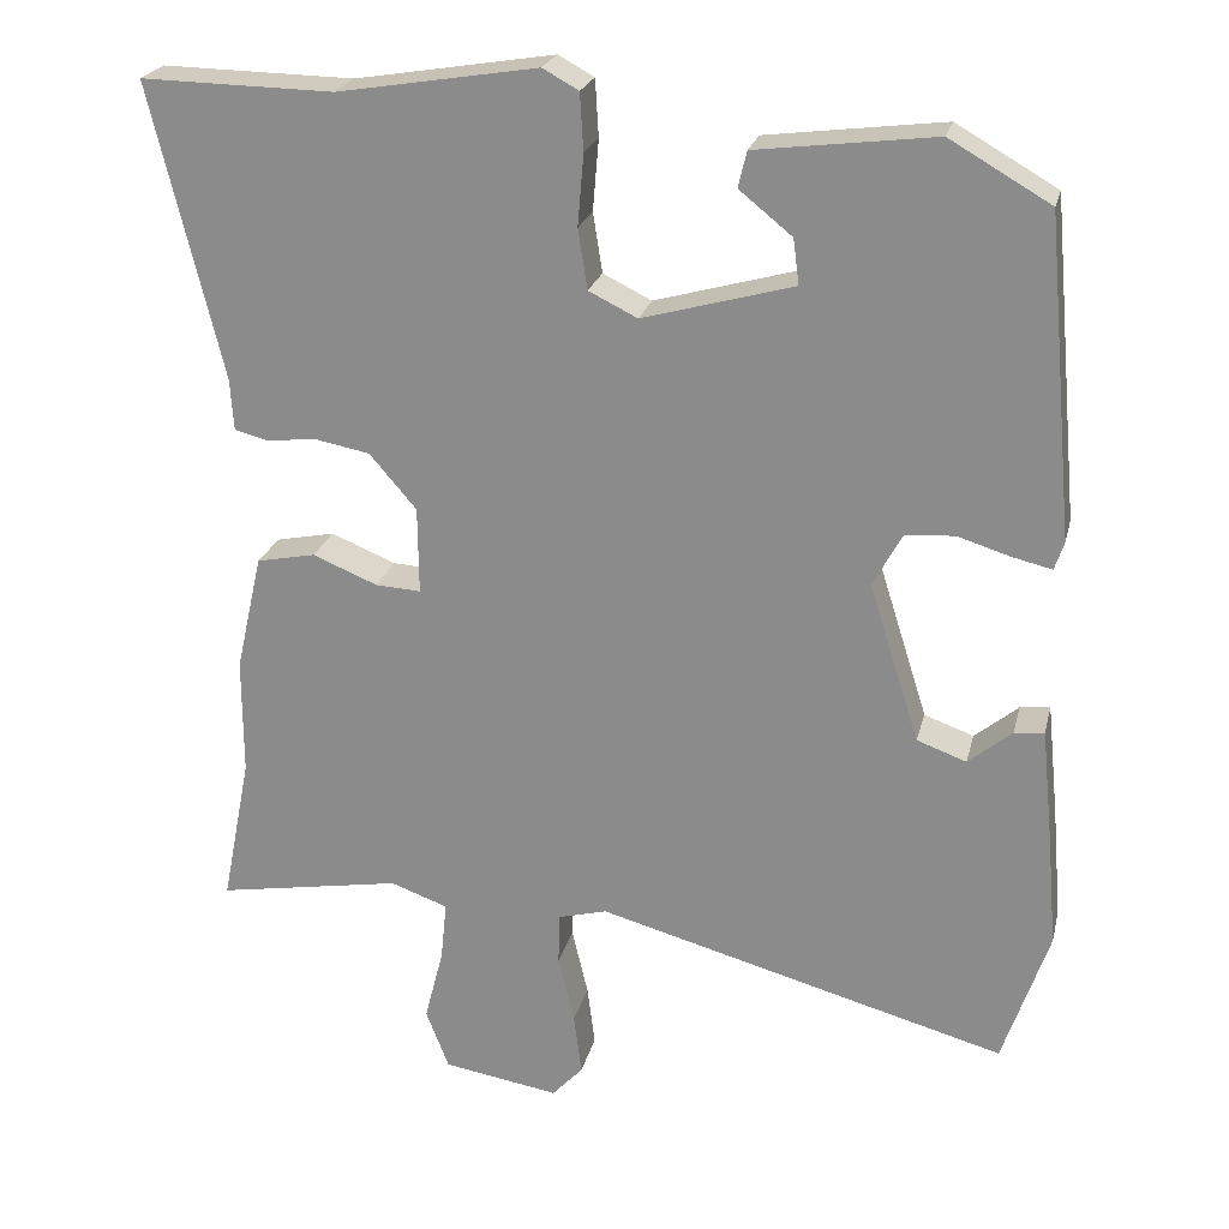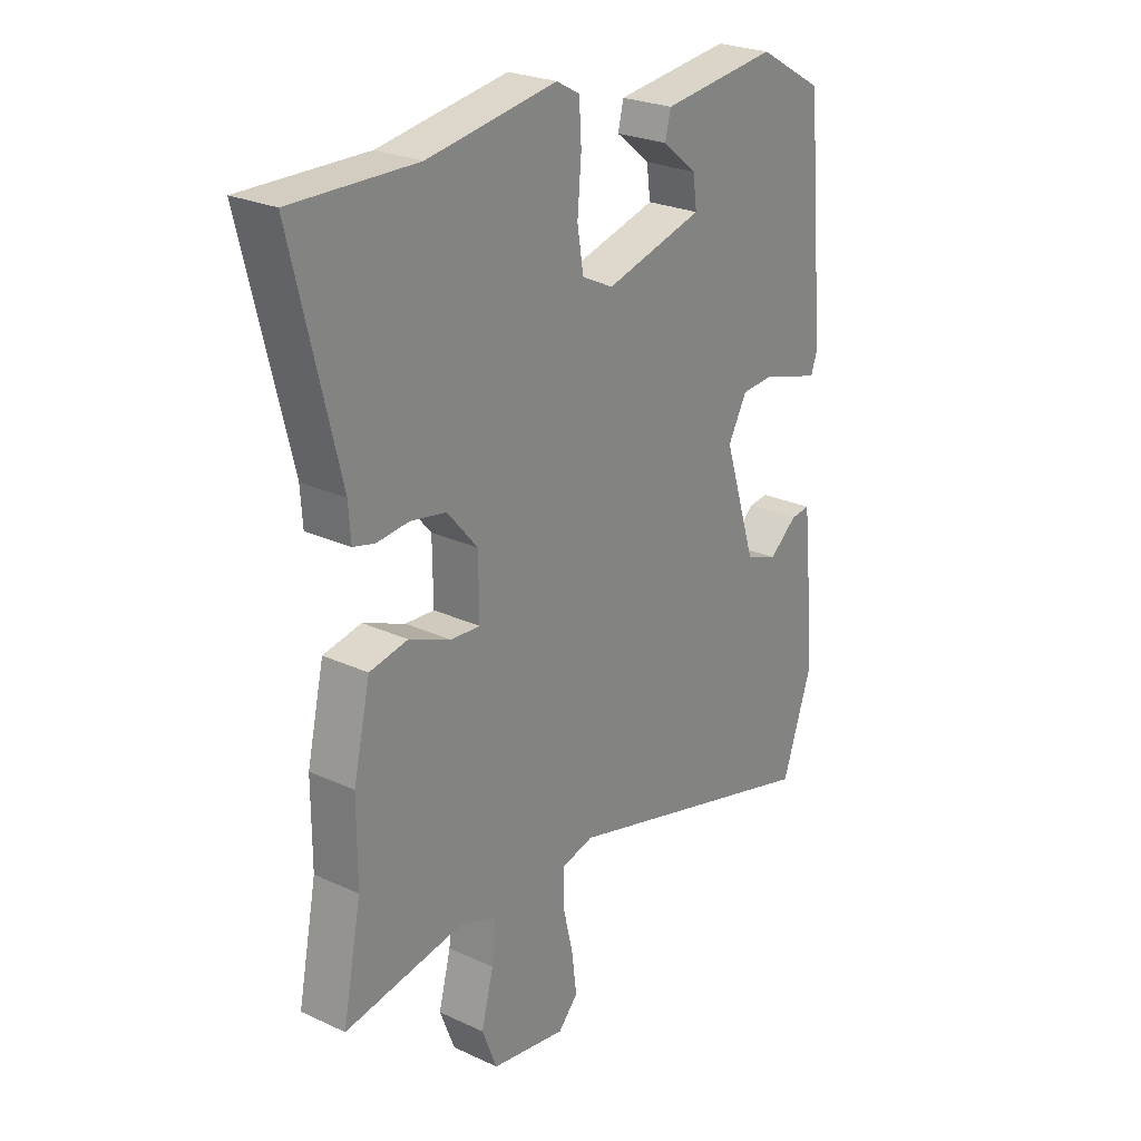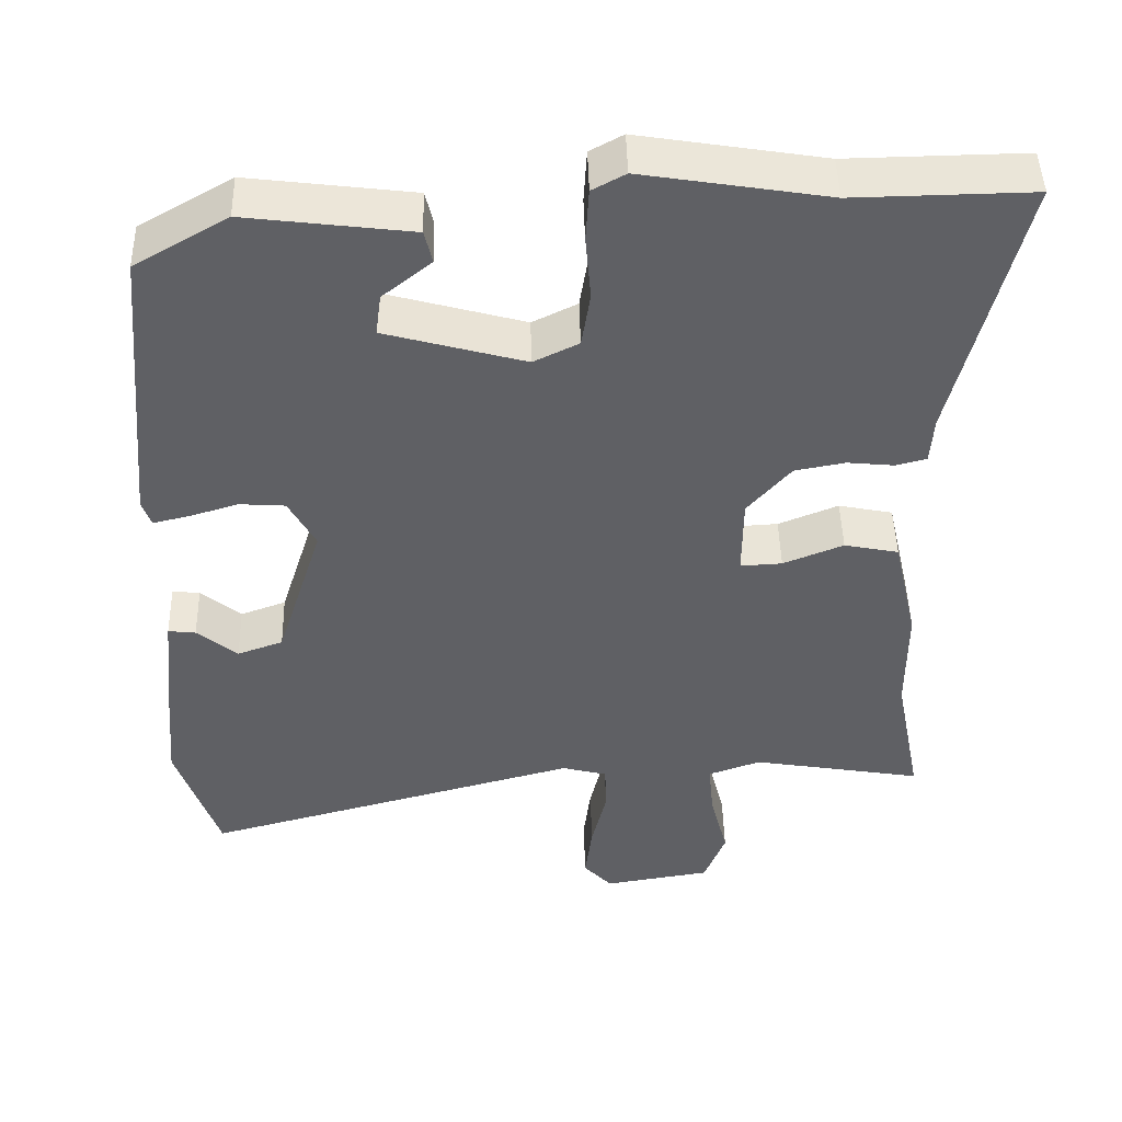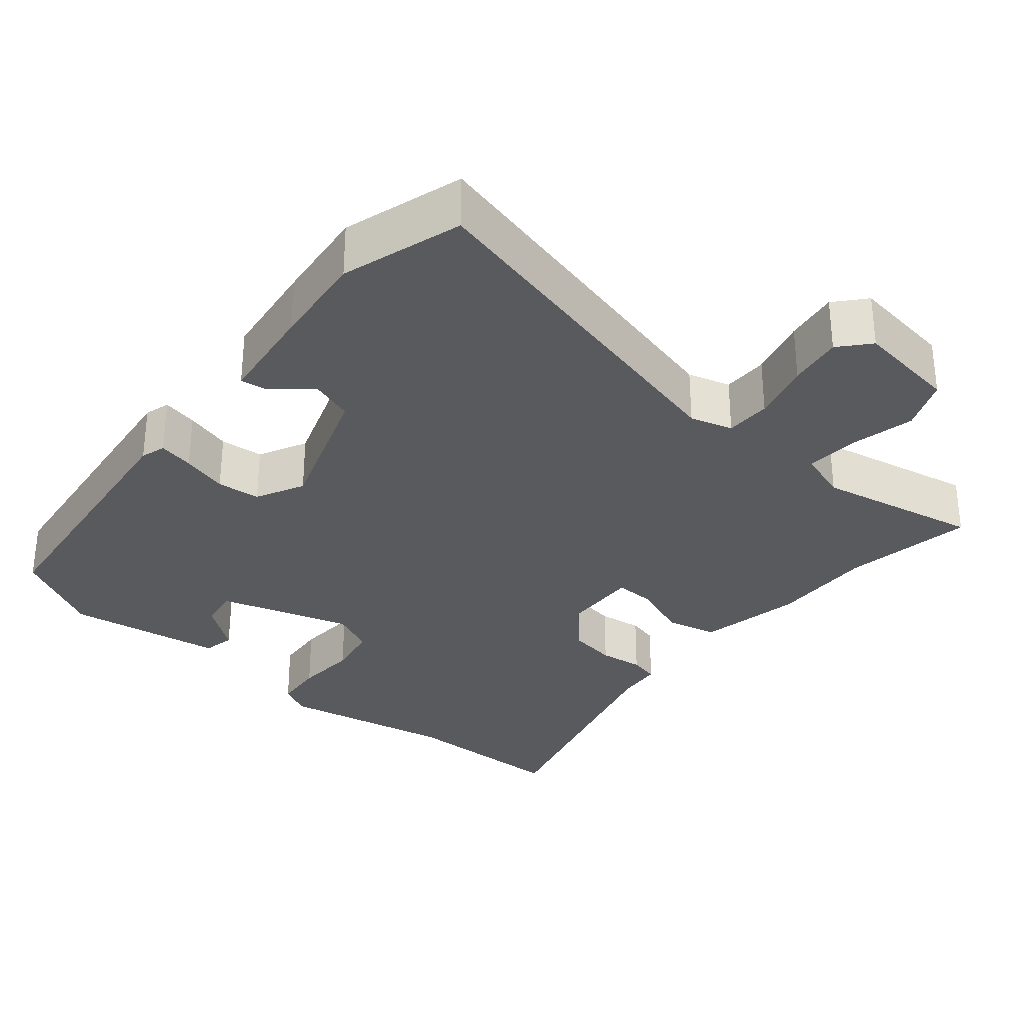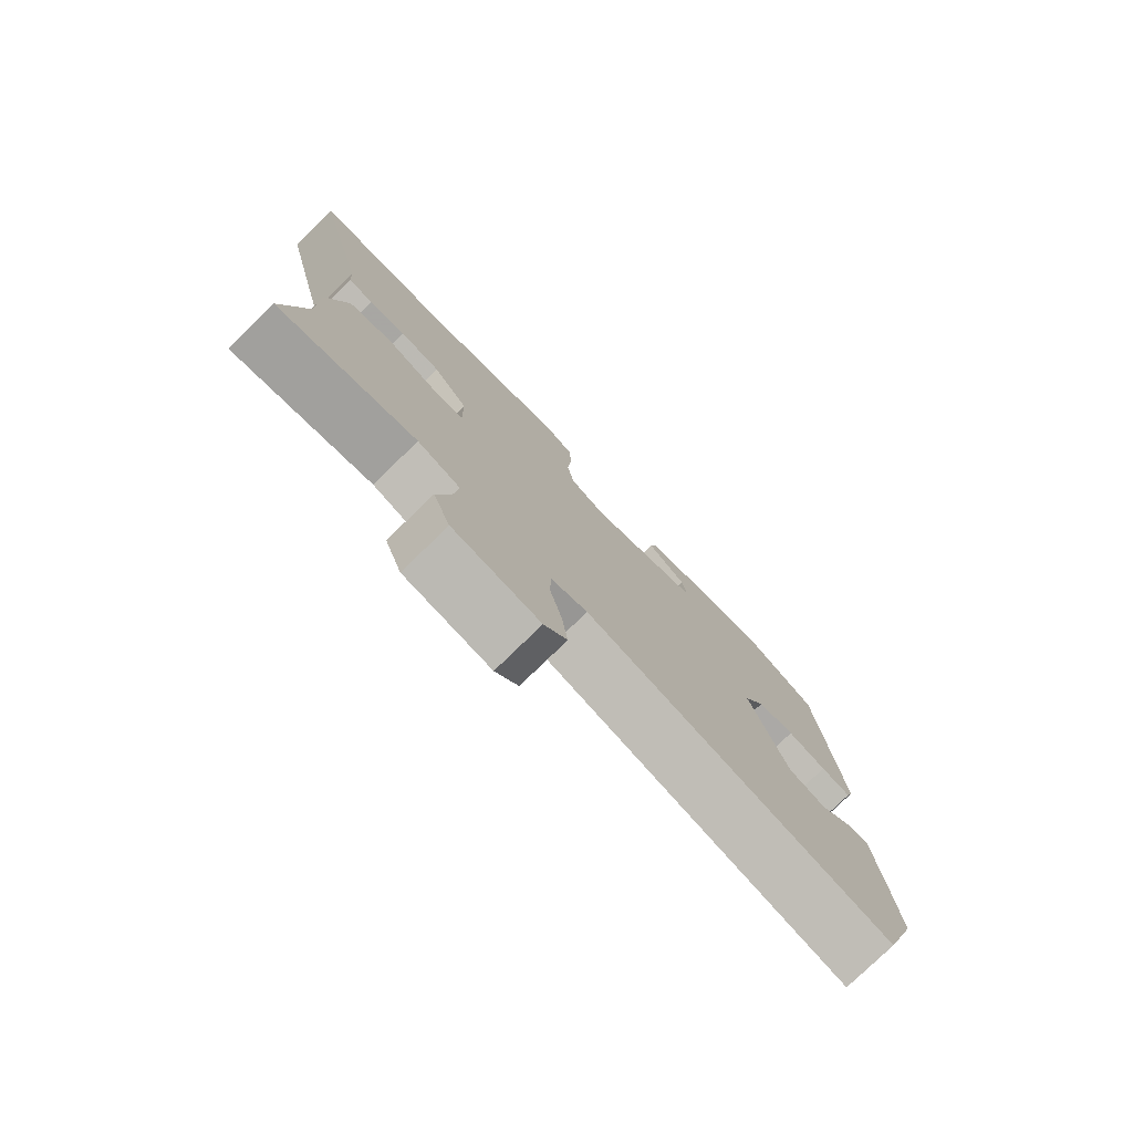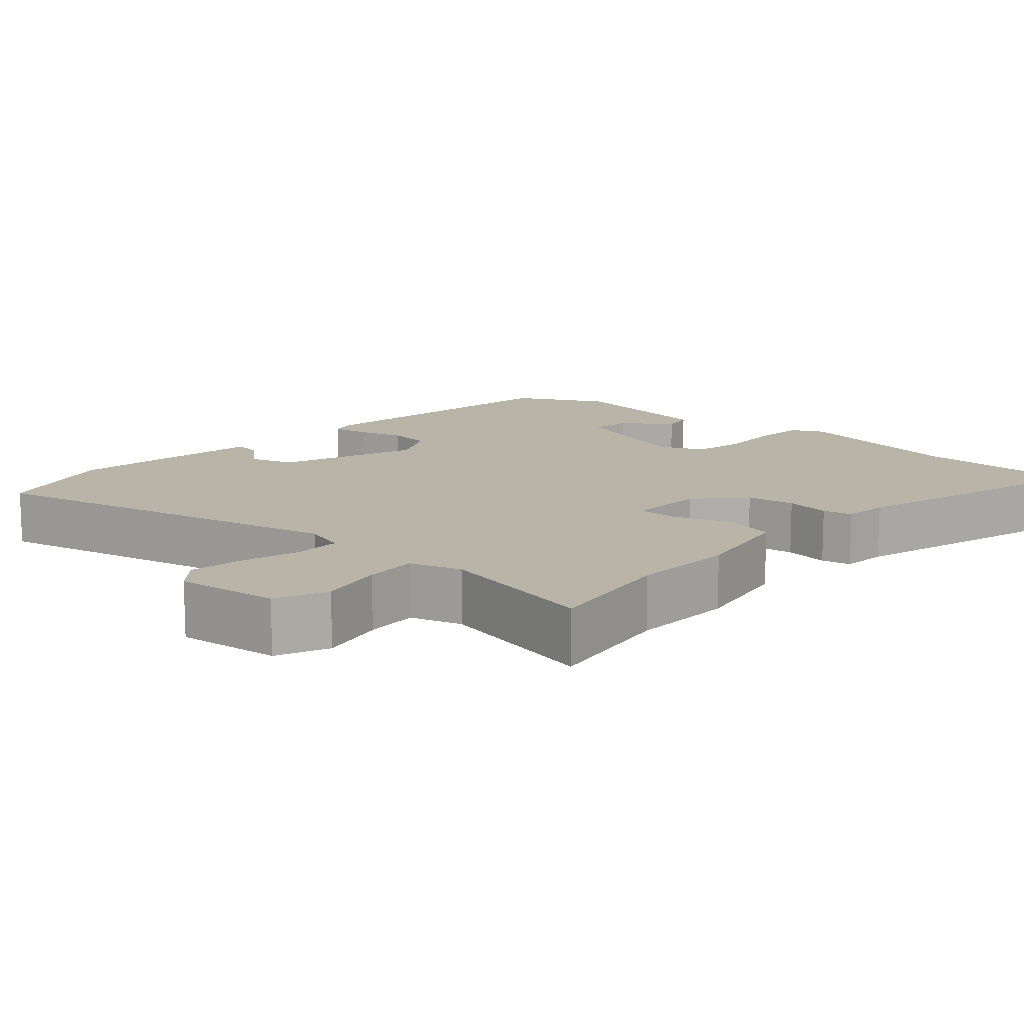
<metadata>
{"format":"obj","ext":"obj","renderer":"f3d","projection":"perspective","resolution":1024,"background":"white","views":[{"elev":23.1,"azim":13.2,"up":"+Z"},{"elev":25.1,"azim":-53.1,"up":"+Z"},{"elev":46.3,"azim":178.6,"up":"+Z"},{"elev":-31.5,"azim":141.6,"up":"+Y"},{"elev":-78.2,"azim":-45.8,"up":"+Z"},{"elev":13.3,"azim":-136.0,"up":"+Y"}]}
</metadata>
<code>
v 0.516 0.07 -0.453
v 0.462 0.07 -0.613
v -0.018 0.07 -0.482
v -0.075 0.07 -0.497
v -0.077 0.07 -0.558
v -0.058 0.07 -0.638
v -0.049 0.07 -0.71
v -0.085 0.07 -0.749
v -0.221 0.07 -0.727
v -0.248 0.07 -0.657
v -0.226 0.07 -0.571
v -0.219 0.07 -0.501
v -0.286 0.07 -0.477
v -0.503 0.07 -0.514
v -0.469 0.07 -0.34
v -0.469 0.07 -0.202
v -0.438 0.07 -0.065
v -0.369 0.07 -0.051
v -0.293 0.07 -0.082
v -0.24 0.07 -0.085
v -0.241 0.07 0.017
v -0.296 0.07 0.081
v -0.36 0.07 0.093
v -0.419 0.07 0.087
v -0.458 0.07 0.097
v -0.462 0.07 0.157
v -0.546 0.07 0.501
v -0.321 0.07 0.497
v -0.087 0.07 0.535
v -0.045 0.07 0.512
v -0.041 0.07 0.445
v -0.048 0.07 0.362
v -0.037 0.07 0.292
v 0.02 0.07 0.264
v 0.197 0.07 0.313
v 0.19 0.07 0.366
v 0.128 0.07 0.416
v 0.138 0.07 0.458
v 0.347 0.07 0.484
v 0.465 0.07 0.416
v 0.499 0.07 0.043
v 0.488 0.07 0.01
v 0.441 0.07 0.021
v 0.38 0.07 0.04
v 0.322 0.07 0.036
v 0.288 0.07 -0.027
v 0.347 0.07 -0.213
v 0.405 0.07 -0.234
v 0.456 0.07 -0.192
v 0.491 0.07 -0.188
v 0.505 0.07 -0.324
v 0.516 0 -0.453
v 0.462 0 -0.613
v -0.018 0 -0.482
v -0.075 0 -0.497
v -0.077 0 -0.558
v -0.058 0 -0.638
v -0.049 0 -0.71
v -0.085 0 -0.749
v -0.221 0 -0.727
v -0.248 0 -0.657
v -0.226 0 -0.571
v -0.219 0 -0.501
v -0.286 0 -0.477
v -0.503 0 -0.514
v -0.469 0 -0.34
v -0.469 0 -0.202
v -0.438 0 -0.065
v -0.369 0 -0.051
v -0.293 0 -0.082
v -0.24 0 -0.085
v -0.241 0 0.017
v -0.296 0 0.081
v -0.36 0 0.093
v -0.419 0 0.087
v -0.458 0 0.097
v -0.462 0 0.157
v -0.546 0 0.501
v -0.321 0 0.497
v -0.087 0 0.535
v -0.045 0 0.512
v -0.041 0 0.445
v -0.048 0 0.362
v -0.037 0 0.292
v 0.02 0 0.264
v 0.197 0 0.313
v 0.19 0 0.366
v 0.128 0 0.416
v 0.138 0 0.458
v 0.347 0 0.484
v 0.465 0 0.416
v 0.499 0 0.043
v 0.488 0 0.01
v 0.441 0 0.021
v 0.38 0 0.04
v 0.322 0 0.036
v 0.288 0 -0.027
v 0.347 0 -0.213
v 0.405 0 -0.234
v 0.456 0 -0.192
v 0.491 0 -0.188
v 0.505 0 -0.324
f 51 1 2
f 50 51 2
f 49 50 2
f 48 49 2
f 47 48 2 3
f 46 47 3 4
f 45 46 4
f 42 43 44
f 41 42 44
f 40 41 44
f 39 40 44
f 38 39 44
f 36 37 38
f 36 38 44
f 35 36 44 45
f 30 31 32
f 29 30 32
f 28 29 32
f 28 32 33
f 27 28 33
f 26 27 33
f 26 33 34
f 25 26 34
f 24 25 34
f 23 24 34
f 17 18 19
f 16 17 19
f 15 16 19
f 15 19 20
f 14 15 20
f 13 14 20
f 12 13 20
f 9 10 11
f 8 9 11
f 7 8 11
f 6 7 11
f 5 6 11
f 4 5 11 12
f 12 20 21
f 4 12 21
f 45 4 21
f 34 35 45
f 23 34 45
f 22 23 45
f 21 22 45
f 53 52 102
f 53 102 101
f 53 101 100
f 53 100 99
f 54 53 99 98
f 55 54 98 97
f 55 97 96
f 95 94 93
f 95 93 92
f 95 92 91
f 95 91 90
f 95 90 89
f 89 88 87
f 95 89 87
f 96 95 87 86
f 83 82 81
f 83 81 80
f 83 80 79
f 84 83 79
f 84 79 78
f 84 78 77
f 85 84 77
f 85 77 76
f 85 76 75
f 85 75 74
f 70 69 68
f 70 68 67
f 70 67 66
f 71 70 66
f 71 66 65
f 71 65 64
f 71 64 63
f 62 61 60
f 62 60 59
f 62 59 58
f 62 58 57
f 62 57 56
f 63 62 56 55
f 72 71 63
f 72 63 55
f 72 55 96
f 96 86 85
f 96 85 74
f 96 74 73
f 96 73 72
f 1 52 53 2
f 2 53 54 3
f 3 54 55 4
f 4 55 56 5
f 5 56 57 6
f 6 57 58 7
f 7 58 59 8
f 8 59 60 9
f 9 60 61 10
f 10 61 62 11
f 11 62 63 12
f 12 63 64 13
f 13 64 65 14
f 14 65 66 15
f 15 66 67 16
f 16 67 68 17
f 17 68 69 18
f 18 69 70 19
f 19 70 71 20
f 20 71 72 21
f 21 72 73 22
f 22 73 74 23
f 23 74 75 24
f 24 75 76 25
f 25 76 77 26
f 26 77 78 27
f 27 78 79 28
f 28 79 80 29
f 29 80 81 30
f 30 81 82 31
f 31 82 83 32
f 32 83 84 33
f 33 84 85 34
f 34 85 86 35
f 35 86 87 36
f 36 87 88 37
f 37 88 89 38
f 38 89 90 39
f 39 90 91 40
f 40 91 92 41
f 41 92 93 42
f 42 93 94 43
f 43 94 95 44
f 44 95 96 45
f 45 96 97 46
f 46 97 98 47
f 47 98 99 48
f 48 99 100 49
f 49 100 101 50
f 50 101 102 51
f 51 102 52 1

</code>
